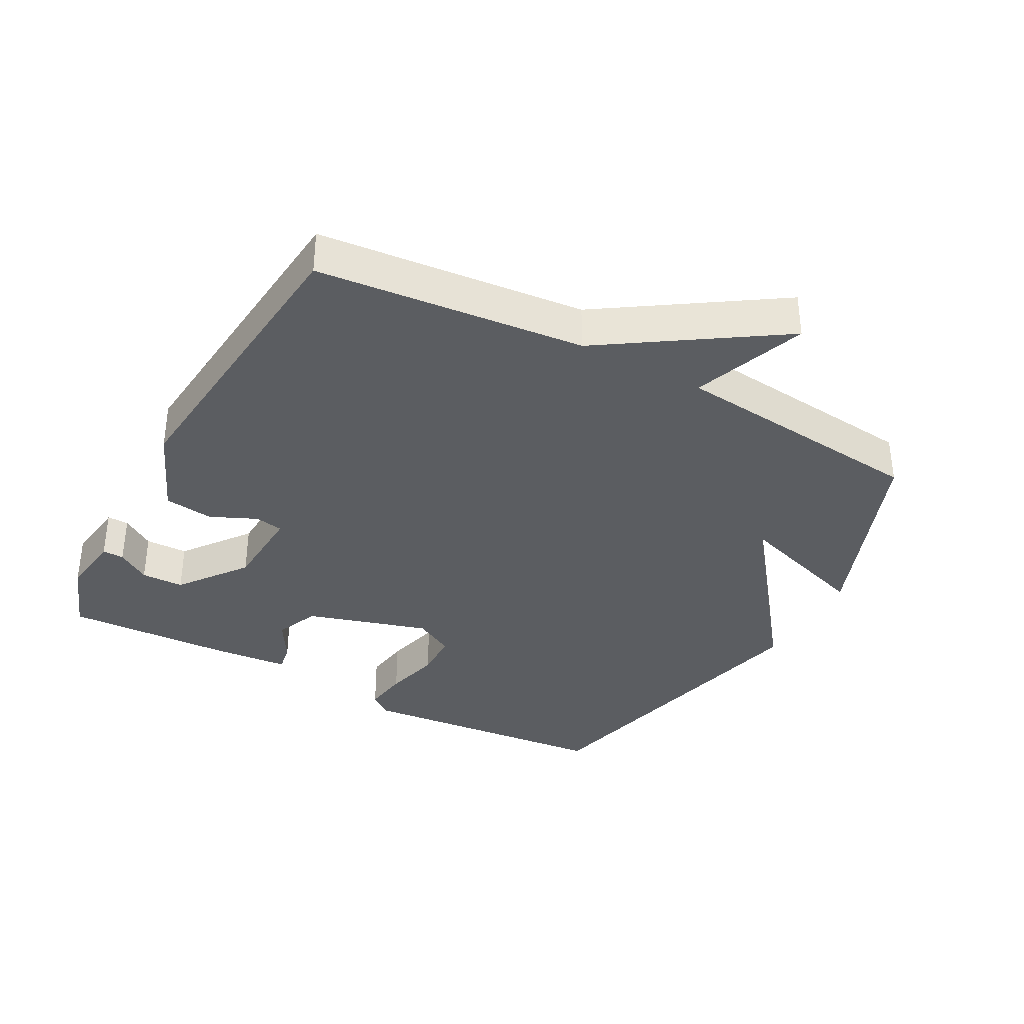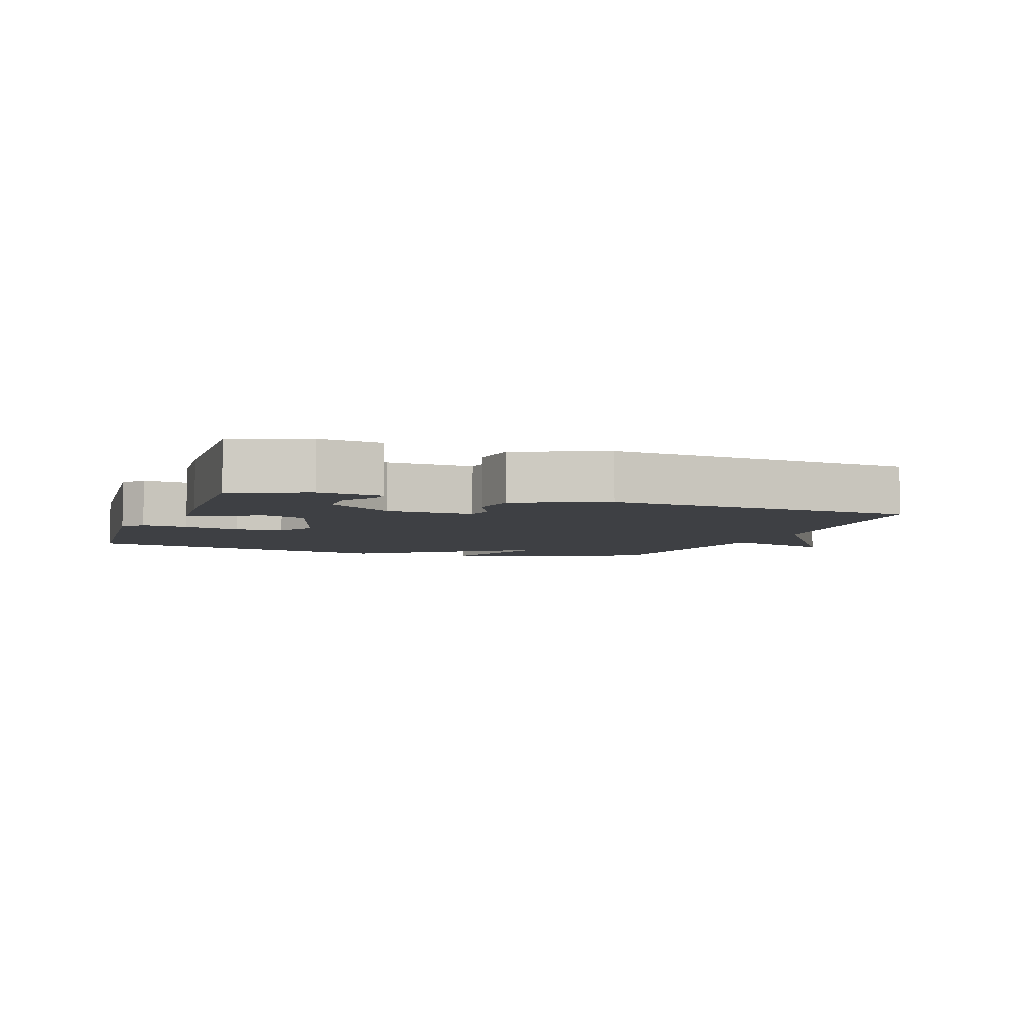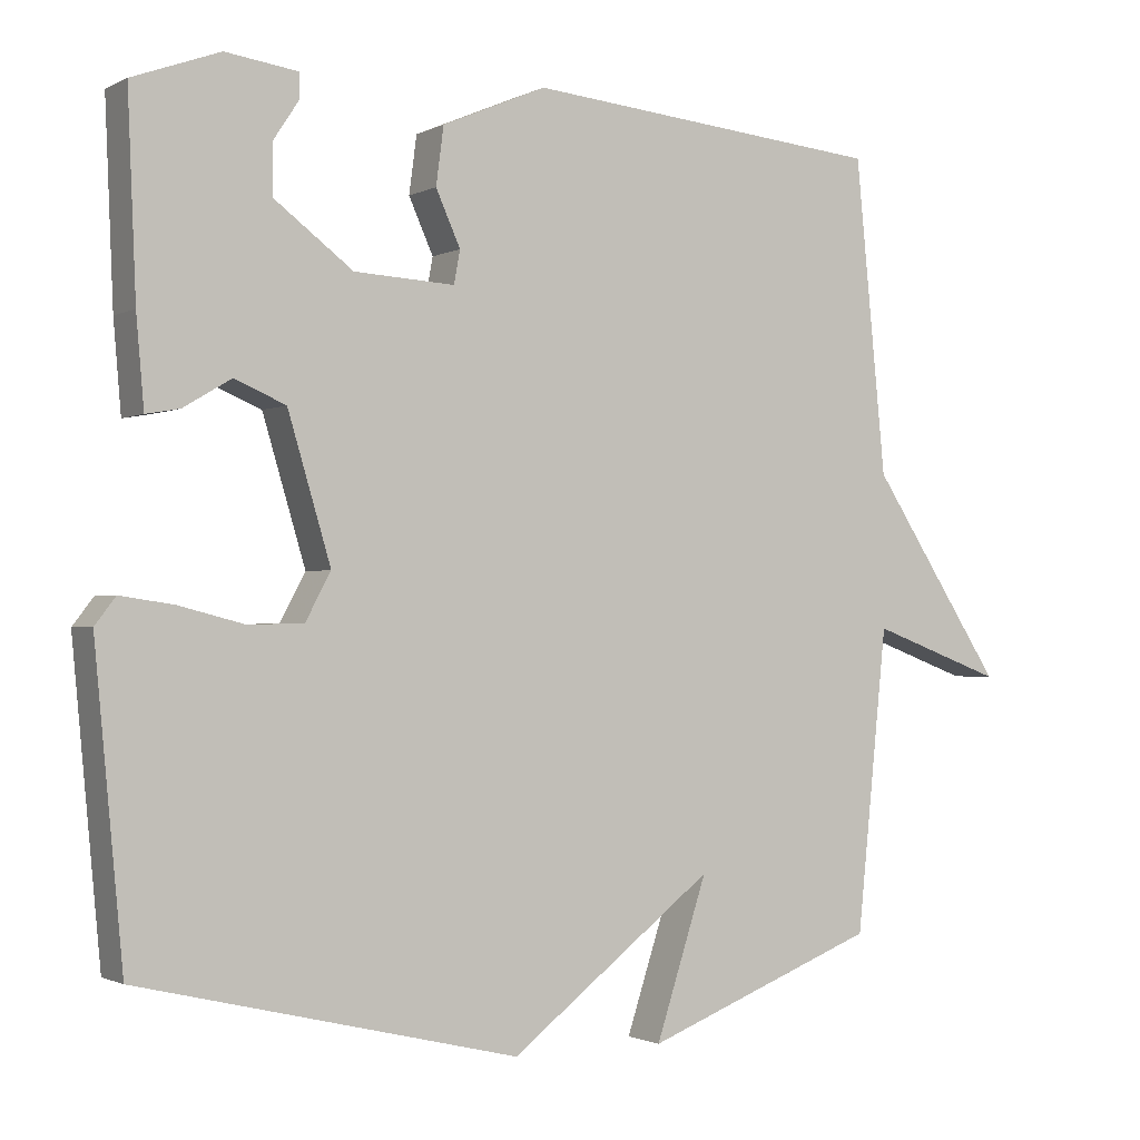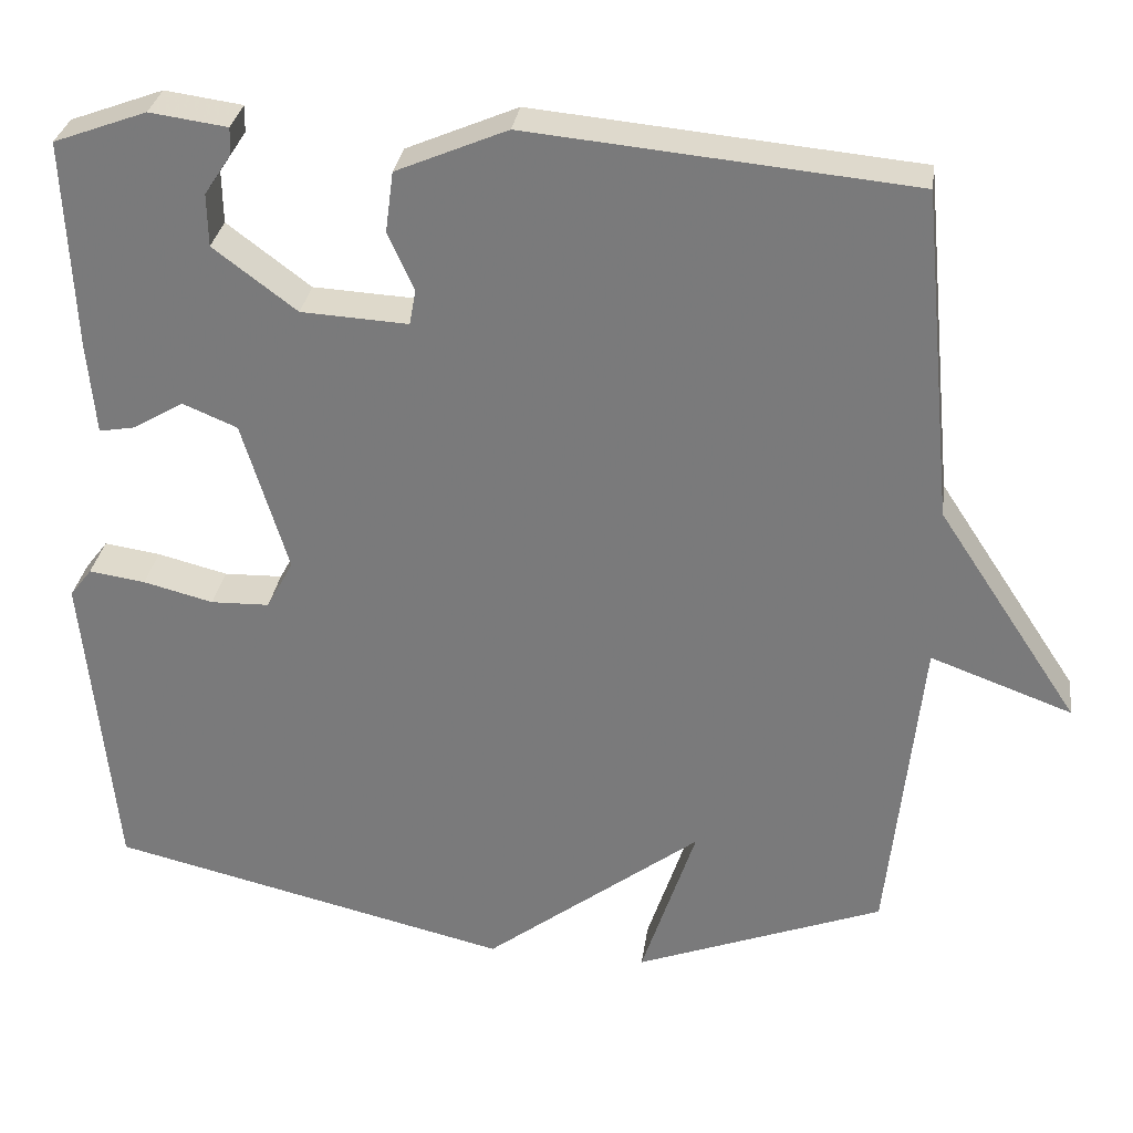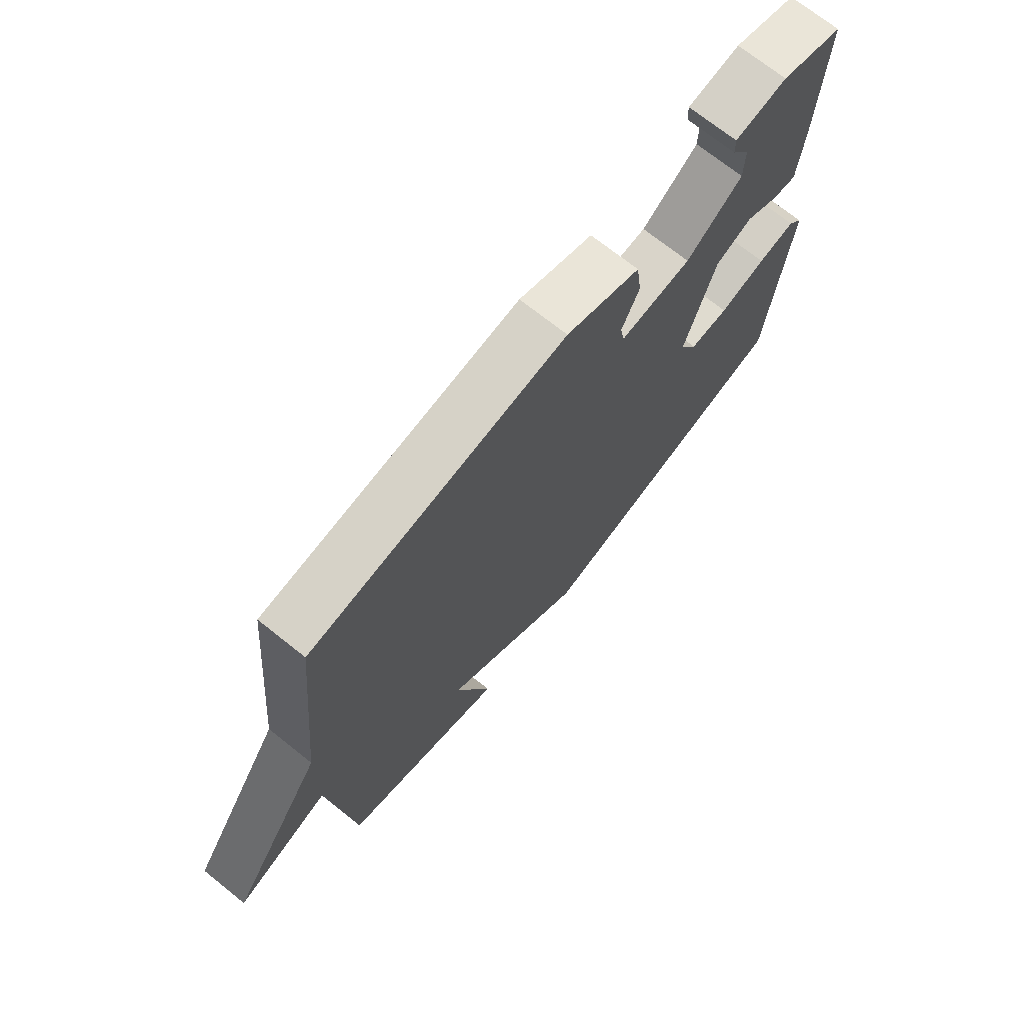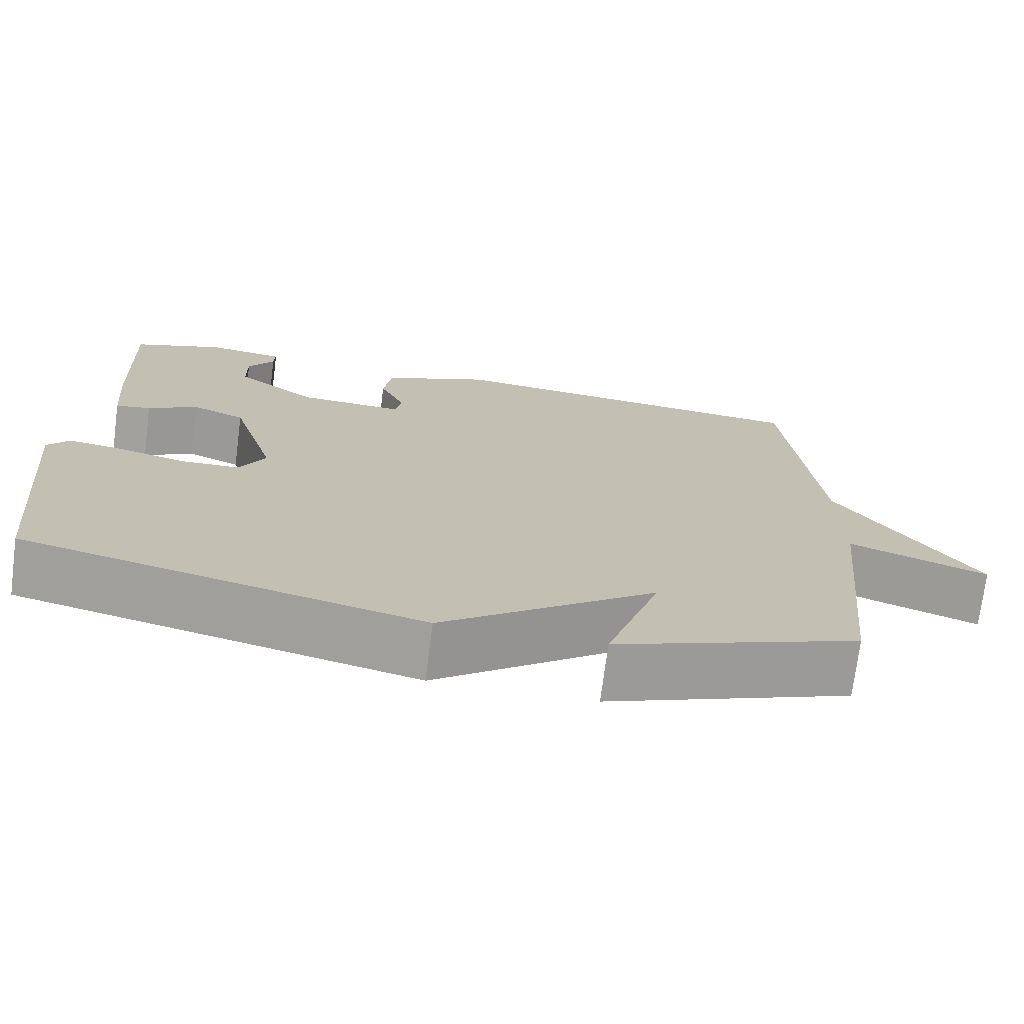
<metadata>
{"format":"obj","ext":"obj","renderer":"f3d","projection":"perspective","resolution":1024,"background":"white","views":[{"elev":-36.0,"azim":61.5,"up":"+Y"},{"elev":-4.9,"azim":-19.5,"up":"+Y"},{"elev":-1.4,"azim":-30.4,"up":"+Z"},{"elev":30.7,"azim":8.0,"up":"+Z"},{"elev":72.0,"azim":128.5,"up":"+Z"},{"elev":-73.0,"azim":-7.3,"up":"+Z"}]}
</metadata>
<code>
v 0.5 0.07 -0.5
v 0.194 0.07 -0.618
v 0.261 0.07 -0.413
v -0.006 0.07 -0.618
v -0.5 0.07 -0.5
v -0.537 0.07 -0.108
v -0.51 0.07 -0.073
v -0.441 0.07 -0.083
v -0.355 0.07 -0.105
v -0.283 0.07 -0.103
v -0.25 0.07 -0.042
v -0.306 0.07 0.145
v -0.373 0.07 0.173
v -0.435 0.07 0.136
v -0.479 0.07 0.128
v -0.489 0.07 0.244
v -0.5 0.07 0.5
v -0.386 0.07 0.542
v -0.291 0.07 0.529
v -0.292 0.07 0.496
v -0.325 0.07 0.446
v -0.324 0.07 0.381
v -0.222 0.07 0.304
v -0.091 0.07 0.297
v -0.083 0.07 0.34
v -0.115 0.07 0.411
v -0.105 0.07 0.486
v 0.031 0.07 0.544
v 0.5 0.07 0.5
v 0.54 0.07 0.092
v 0.714 0.07 -0.172
v 0.54 0.07 -0.108
v 0.5 0 -0.5
v 0.194 0 -0.618
v 0.261 0 -0.413
v -0.006 0 -0.618
v -0.5 0 -0.5
v -0.537 0 -0.108
v -0.51 0 -0.073
v -0.441 0 -0.083
v -0.355 0 -0.105
v -0.283 0 -0.103
v -0.25 0 -0.042
v -0.306 0 0.145
v -0.373 0 0.173
v -0.435 0 0.136
v -0.479 0 0.128
v -0.489 0 0.244
v -0.5 0 0.5
v -0.386 0 0.542
v -0.291 0 0.529
v -0.292 0 0.496
v -0.325 0 0.446
v -0.324 0 0.381
v -0.222 0 0.304
v -0.091 0 0.297
v -0.083 0 0.34
v -0.115 0 0.411
v -0.105 0 0.486
v 0.031 0 0.544
v 0.5 0 0.5
v 0.54 0 0.092
v 0.714 0 -0.172
v 0.54 0 -0.108
f 30 31 32
f 30 32 1
f 29 30 1
f 28 29 1
f 27 28 1
f 26 27 1
f 25 26 1
f 24 25 1
f 23 24 1
f 22 23 1
f 19 20 21
f 18 19 21
f 17 18 21
f 16 17 21
f 16 21 22
f 15 16 22
f 14 15 22
f 13 14 22
f 12 13 22
f 11 12 22 1
f 7 8 9
f 6 7 9
f 5 6 9
f 4 5 9
f 3 4 9
f 3 9 10
f 1 2 3
f 1 3 10 11
f 64 63 62
f 33 64 62
f 33 62 61
f 33 61 60
f 33 60 59
f 33 59 58
f 33 58 57
f 33 57 56
f 33 56 55
f 33 55 54
f 53 52 51
f 53 51 50
f 53 50 49
f 53 49 48
f 54 53 48
f 54 48 47
f 54 47 46
f 54 46 45
f 54 45 44
f 33 54 44 43
f 41 40 39
f 41 39 38
f 41 38 37
f 41 37 36
f 41 36 35
f 42 41 35
f 35 34 33
f 43 42 35 33
f 1 33 34 2
f 2 34 35 3
f 3 35 36 4
f 4 36 37 5
f 5 37 38 6
f 6 38 39 7
f 7 39 40 8
f 8 40 41 9
f 9 41 42 10
f 10 42 43 11
f 11 43 44 12
f 12 44 45 13
f 13 45 46 14
f 14 46 47 15
f 15 47 48 16
f 16 48 49 17
f 17 49 50 18
f 18 50 51 19
f 19 51 52 20
f 20 52 53 21
f 21 53 54 22
f 22 54 55 23
f 23 55 56 24
f 24 56 57 25
f 25 57 58 26
f 26 58 59 27
f 27 59 60 28
f 28 60 61 29
f 29 61 62 30
f 30 62 63 31
f 31 63 64 32
f 32 64 33 1

</code>
